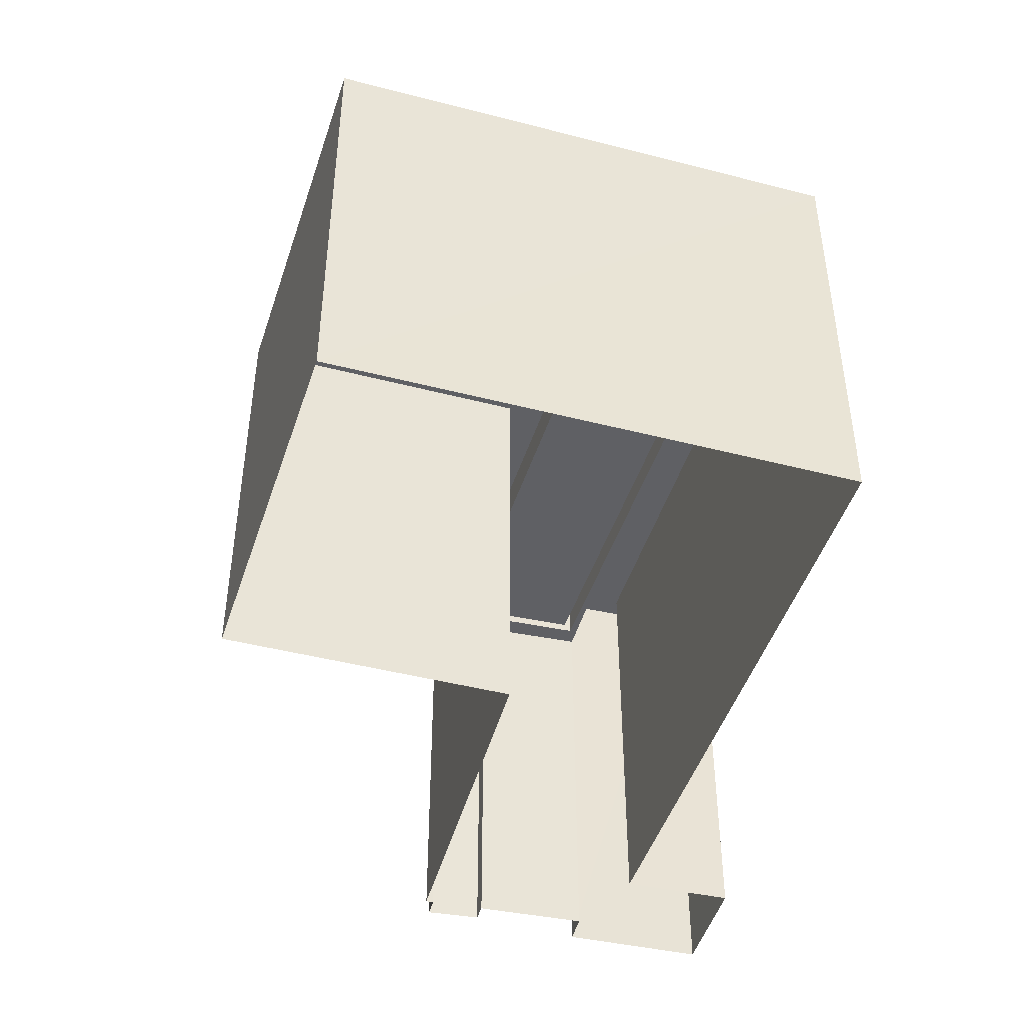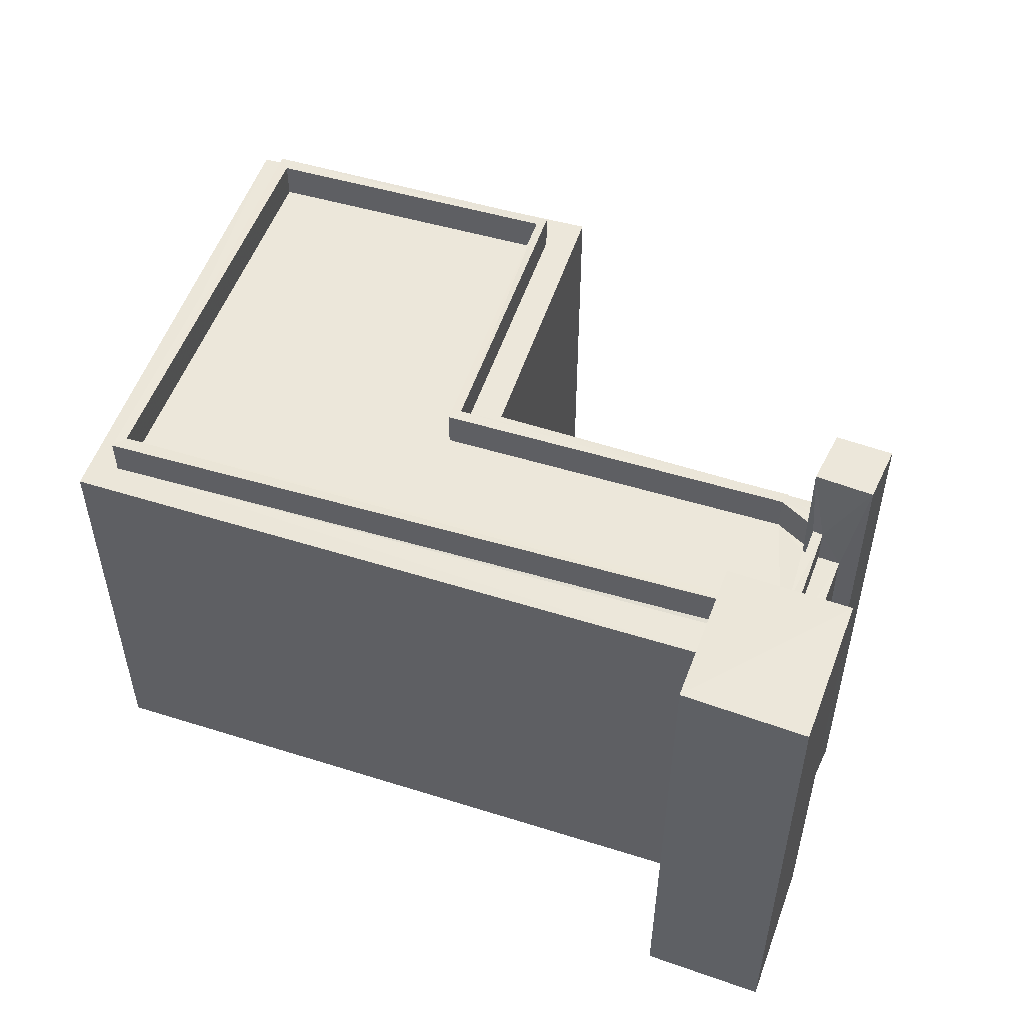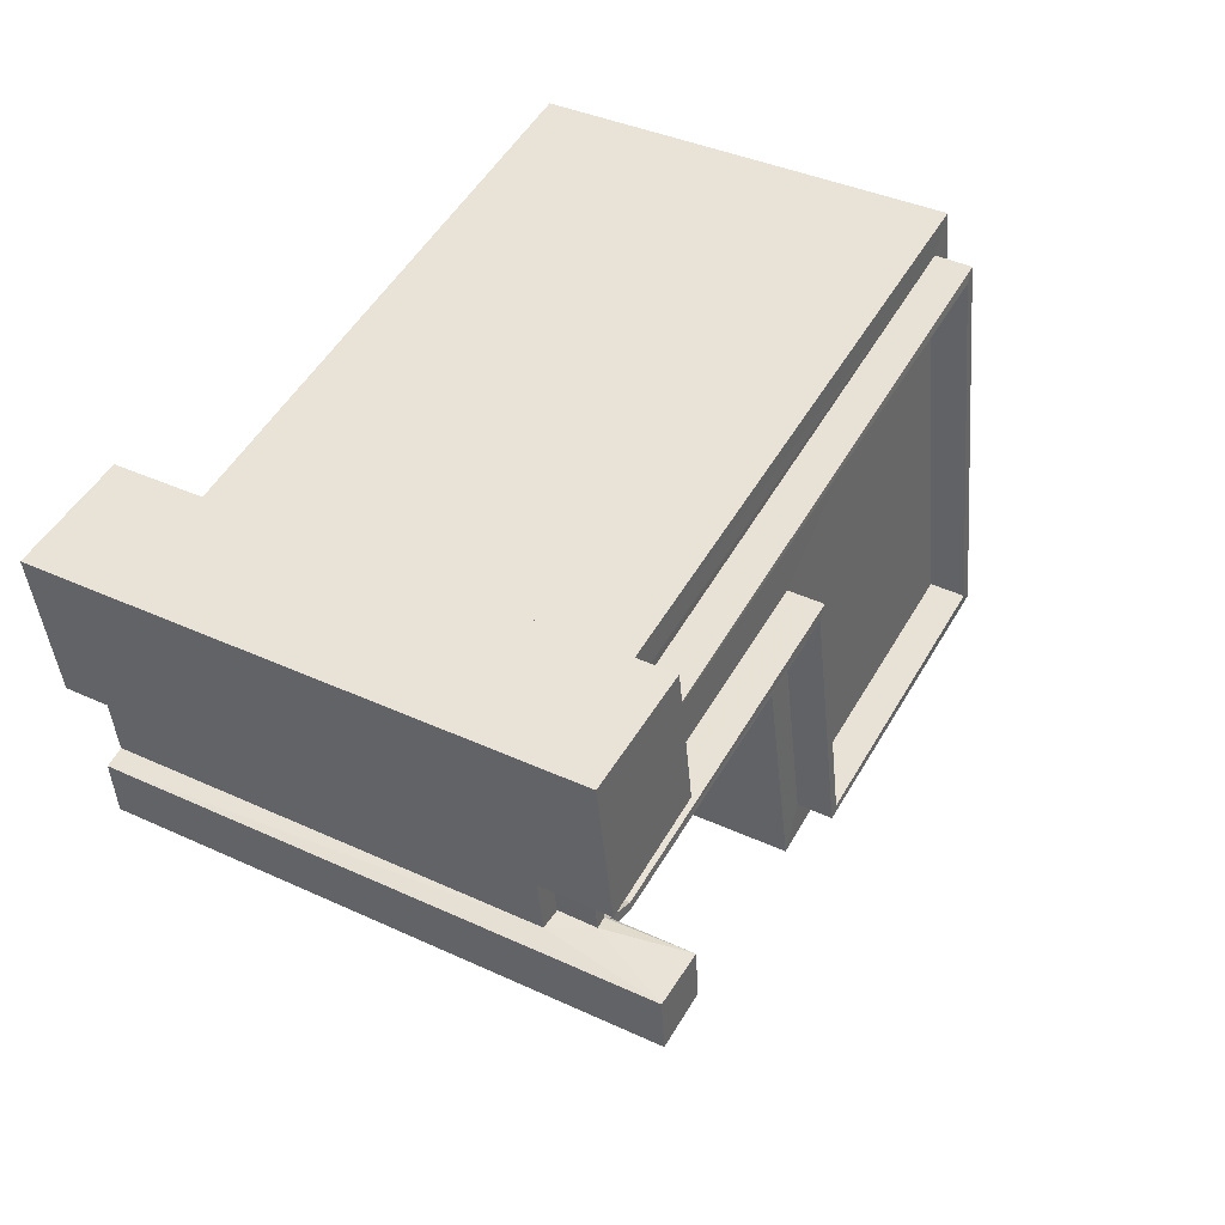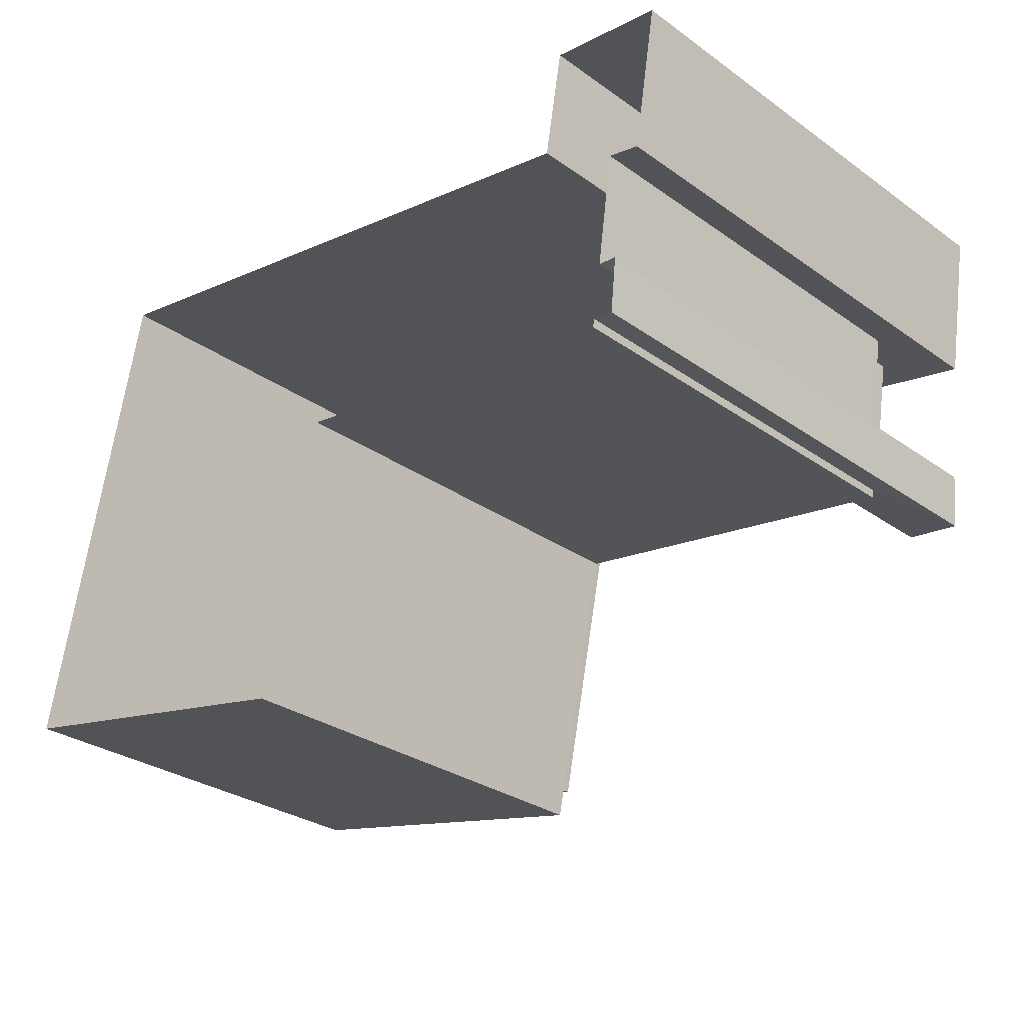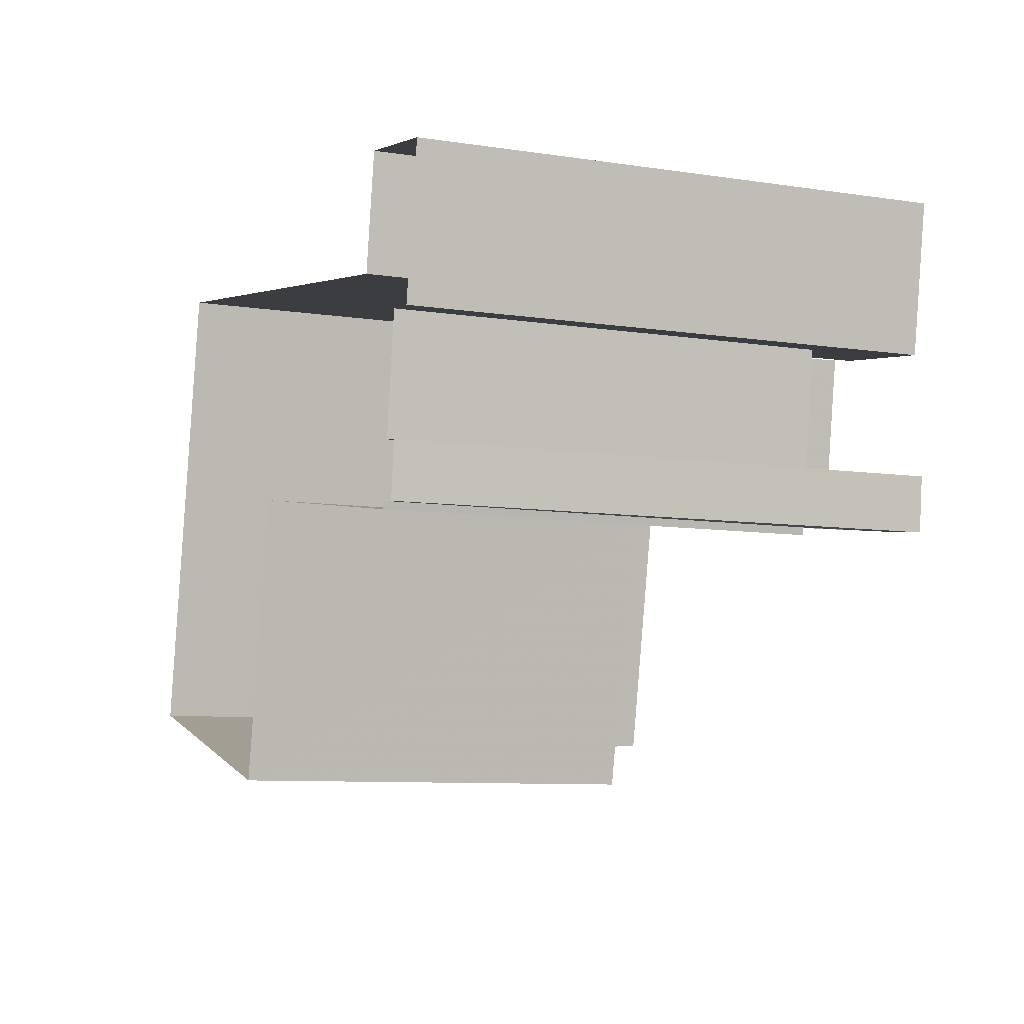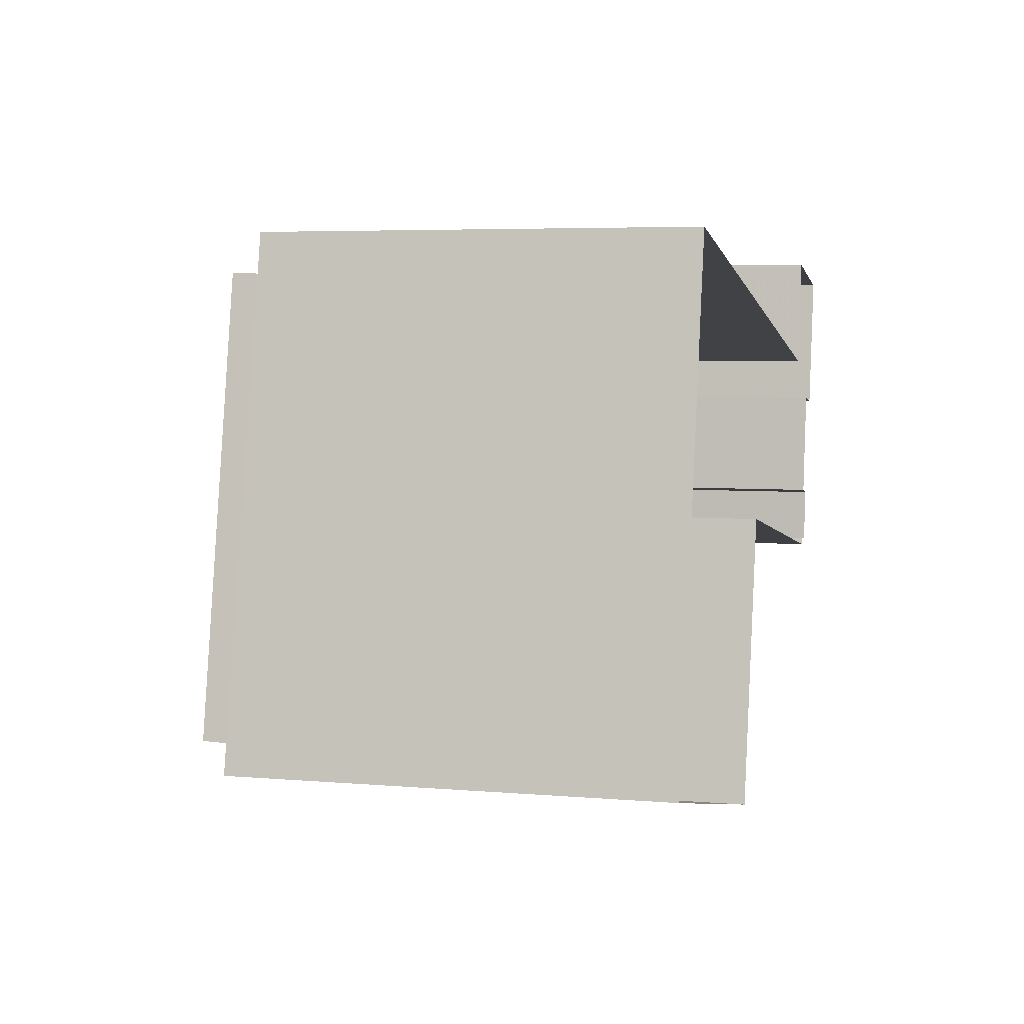
<metadata>
{"format":"obj","ext":"obj","renderer":"f3d","projection":"perspective","resolution":1024,"background":"white","views":[{"elev":-44.2,"azim":85.0,"up":"+Z"},{"elev":51.9,"azim":-150.3,"up":"+Z"},{"elev":39.0,"azim":-59.9,"up":"+Y"},{"elev":-29.6,"azim":-135.9,"up":"+Y"},{"elev":-8.5,"azim":-112.1,"up":"+Y"},{"elev":5.1,"azim":105.1,"up":"+Y"}]}
</metadata>
<code>
v 1.249e+05 7.857e+05 16.45
v 1.249e+05 7.857e+05 16.45
v 1.249e+05 7.857e+05 16.45
v 1.249e+05 7.858e+05 16.45
v 1.249e+05 7.858e+05 16.45
v 1.249e+05 7.857e+05 16.45
v 1.249e+05 7.858e+05 16.45
v 1.249e+05 7.857e+05 16.45
v 1.249e+05 7.857e+05 16.45
v 1.249e+05 7.857e+05 16.45
v 1.249e+05 7.857e+05 16.45
v 1.249e+05 7.857e+05 16.45
v 1.249e+05 7.857e+05 16.45
v 1.249e+05 7.857e+05 16.45
v 1.249e+05 7.857e+05 29.72
v 1.249e+05 7.857e+05 29.72
v 1.249e+05 7.857e+05 29.72
v 1.249e+05 7.857e+05 29.72
v 1.249e+05 7.857e+05 27.75
v 1.249e+05 7.857e+05 27.75
v 1.249e+05 7.857e+05 27.75
v 1.249e+05 7.857e+05 27.75
v 1.249e+05 7.857e+05 27.75
v 1.249e+05 7.857e+05 27.75
v 1.249e+05 7.857e+05 27.75
v 1.249e+05 7.857e+05 27.75
v 1.249e+05 7.857e+05 27.75
v 1.249e+05 7.857e+05 27.75
v 1.249e+05 7.857e+05 27.75
v 1.249e+05 7.858e+05 27.75
v 1.249e+05 7.858e+05 27.75
v 1.249e+05 7.857e+05 27.75
v 1.249e+05 7.857e+05 27.75
v 1.249e+05 7.857e+05 27.75
v 1.249e+05 7.857e+05 26.84
v 1.249e+05 7.857e+05 26.84
v 1.249e+05 7.857e+05 26.84
v 1.249e+05 7.857e+05 26.84
v 1.249e+05 7.857e+05 26.84
v 1.249e+05 7.857e+05 26.84
v 1.249e+05 7.857e+05 26.84
v 1.249e+05 7.857e+05 26.84
v 1.249e+05 7.857e+05 26.84
v 1.249e+05 7.857e+05 26.84
v 1.249e+05 7.858e+05 26.84
v 1.249e+05 7.858e+05 26.84
v 1.249e+05 7.857e+05 26.84
v 1.249e+05 7.857e+05 26.84
v 1.249e+05 7.857e+05 26.84
v 1.249e+05 7.857e+05 26.84
v 1.249e+05 7.857e+05 26.84
v 1.249e+05 7.857e+05 26.84
v 1.249e+05 7.857e+05 26.84
v 1.249e+05 7.857e+05 26.84
v 1.249e+05 7.857e+05 26.84
v 1.249e+05 7.857e+05 26.84
v 1.249e+05 7.857e+05 26.84
v 1.249e+05 7.857e+05 26.84
v 1.249e+05 7.857e+05 26.84
v 1.249e+05 7.858e+05 26.84
v 1.249e+05 7.857e+05 26.84
v 1.249e+05 7.857e+05 26.84
v 1.249e+05 7.858e+05 29.12
v 1.249e+05 7.857e+05 29.12
v 1.249e+05 7.857e+05 29.12
v 1.249e+05 7.858e+05 29.12
f 1 2 3
f 4 2 1
f 5 6 7
f 4 1 6
f 8 9 10
f 1 11 9
f 7 12 13
f 8 10 14
f 12 6 8
f 7 6 12
f 6 1 8
f 1 9 8
f 15 16 17
f 18 15 17
f 19 20 21
f 22 23 24
f 22 24 25
f 21 20 25
f 26 19 21
f 27 28 29
f 30 23 31
f 28 32 29
f 27 30 31
f 21 25 33
f 27 29 30
f 34 23 30
f 24 23 34
f 25 24 33
f 35 36 37
f 38 37 39
f 35 40 41
f 42 43 44
f 45 40 46
f 47 38 39
f 48 45 49
f 42 44 48
f 49 45 46
f 44 43 50
f 39 51 52
f 37 53 51
f 44 45 48
f 45 41 40
f 36 53 37
f 36 35 41
f 39 37 51
f 54 55 56
f 57 55 58
f 58 59 60
f 61 59 62
f 60 59 61
f 58 54 59
f 55 54 58
f 63 64 65
f 63 66 64
f 8 14 43
f 32 55 57
f 55 32 16
f 14 17 43
f 17 16 28
f 50 43 28
f 28 16 32
f 43 17 28
f 10 47 18
f 18 47 15
f 10 9 47
f 15 47 39
f 17 14 10
f 18 17 10
f 19 39 52
f 39 19 15
f 55 16 26
f 56 55 26
f 16 15 19
f 16 19 26
f 61 34 30
f 60 61 30
f 52 51 20
f 19 52 20
f 50 27 44
f 50 28 27
f 58 60 30
f 29 58 30
f 57 58 29
f 32 57 29
f 31 44 27
f 31 45 44
f 56 21 54
f 56 26 21
f 31 41 45
f 31 23 41
f 54 21 33
f 59 54 33
f 36 23 22
f 36 41 23
f 36 22 25
f 53 36 25
f 33 62 59
f 33 24 62
f 51 25 20
f 51 53 25
f 62 24 34
f 61 62 34
f 46 40 2
f 4 46 2
f 40 35 3
f 2 40 3
f 37 1 3
f 35 37 3
f 37 11 1
f 37 38 11
f 42 8 43
f 42 12 8
f 47 11 38
f 47 9 11
f 6 46 4
f 6 49 46
f 6 5 49
f 5 63 49
f 49 65 48
f 49 63 65
f 13 42 64
f 64 42 65
f 13 12 42
f 65 42 48
f 66 7 13
f 64 66 13
f 63 5 7
f 66 63 7

</code>
